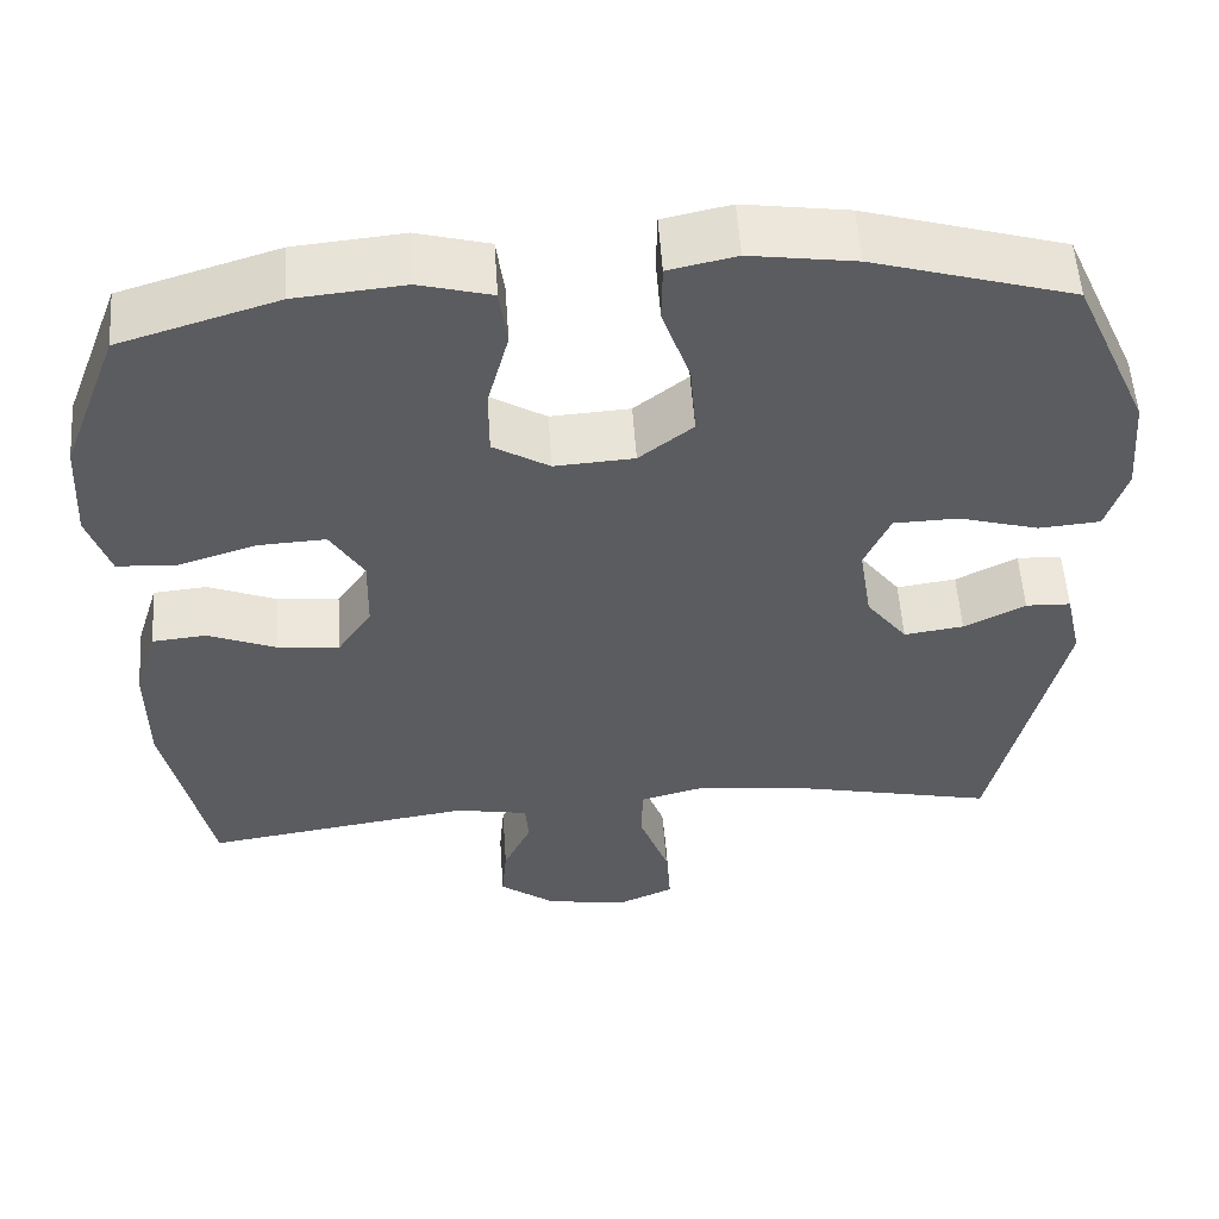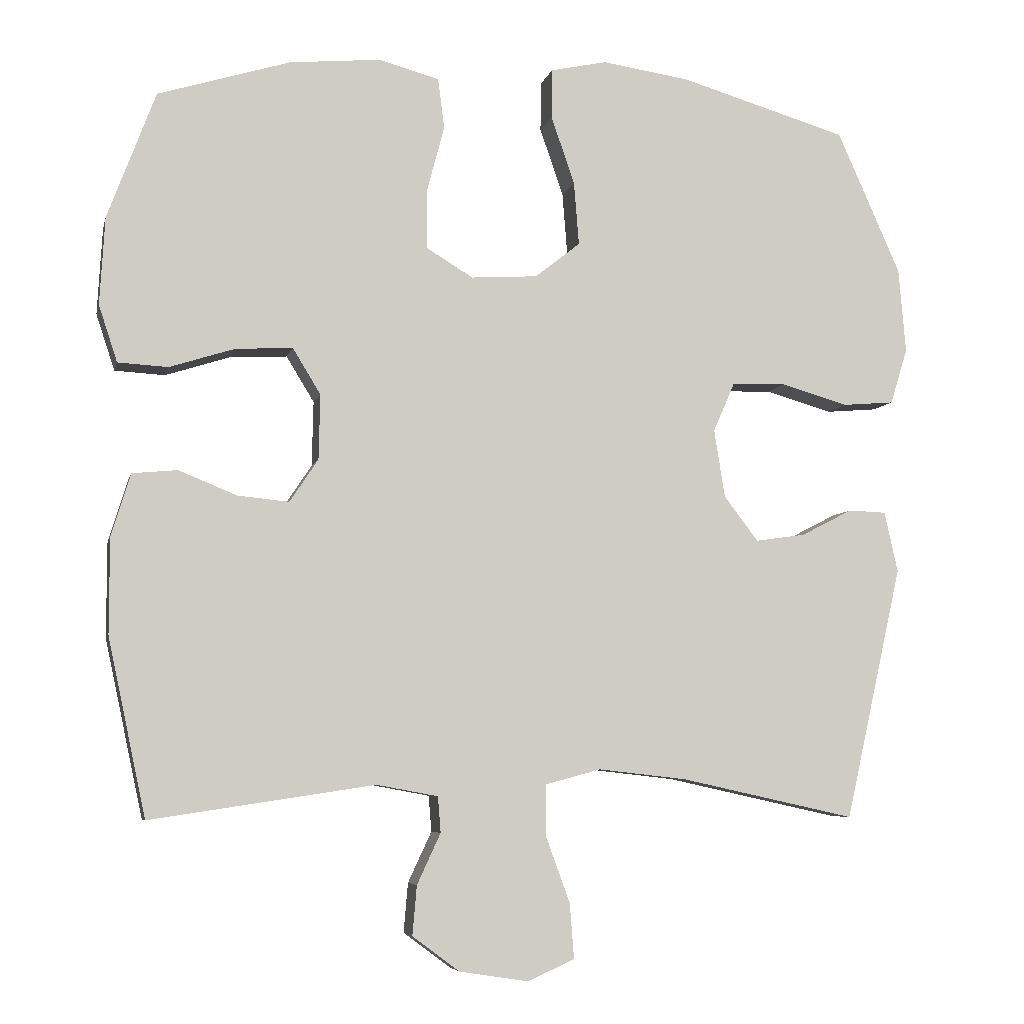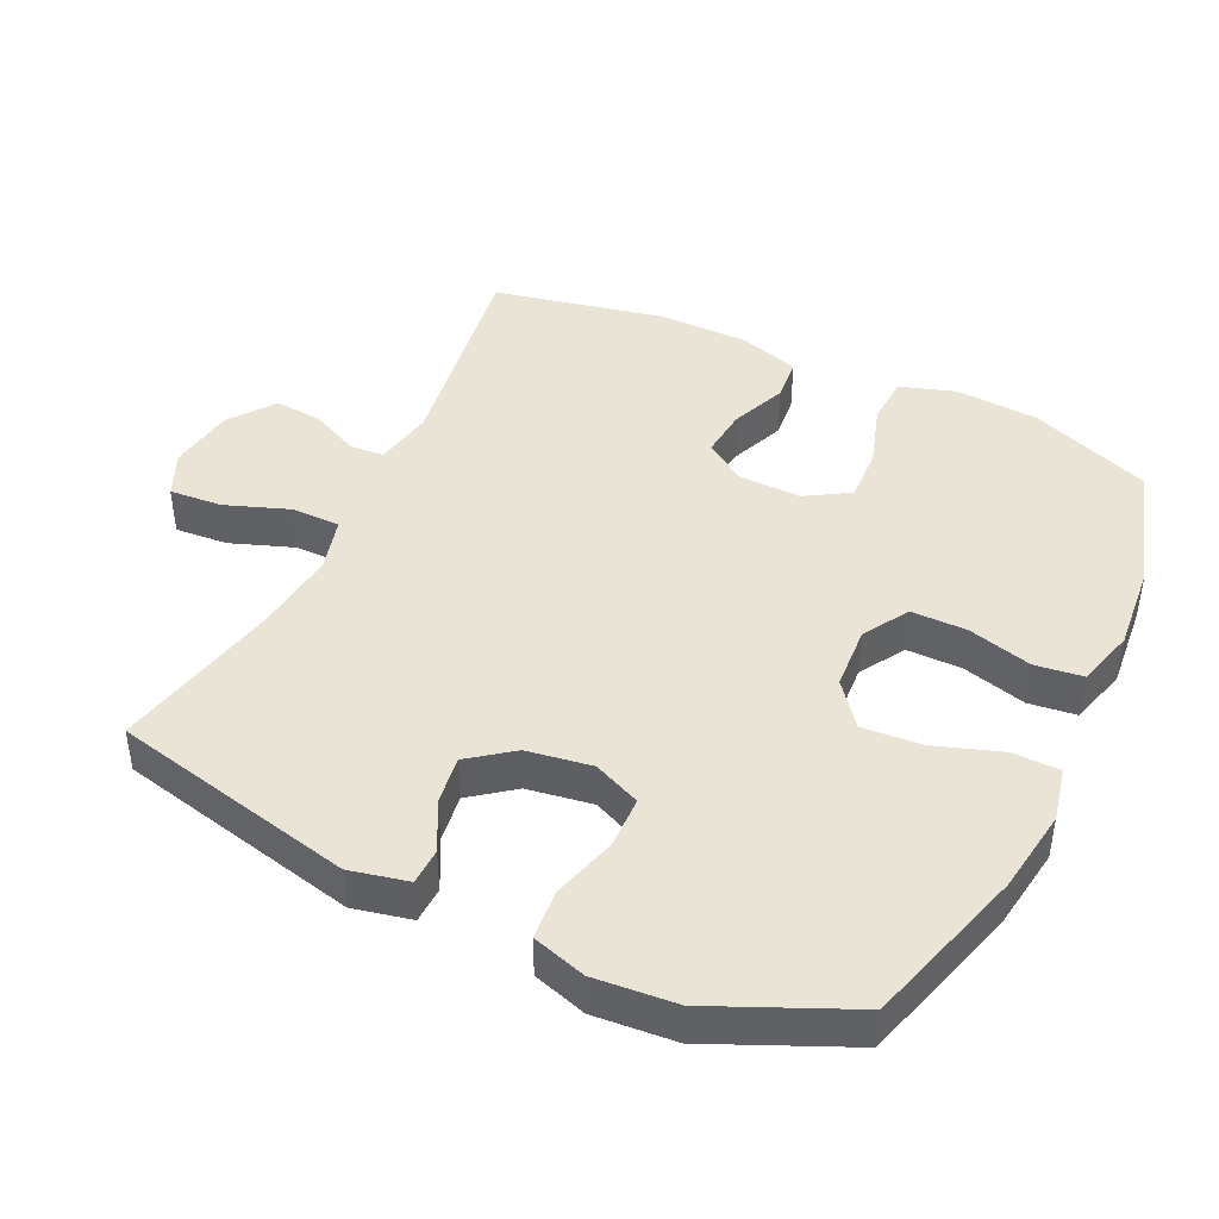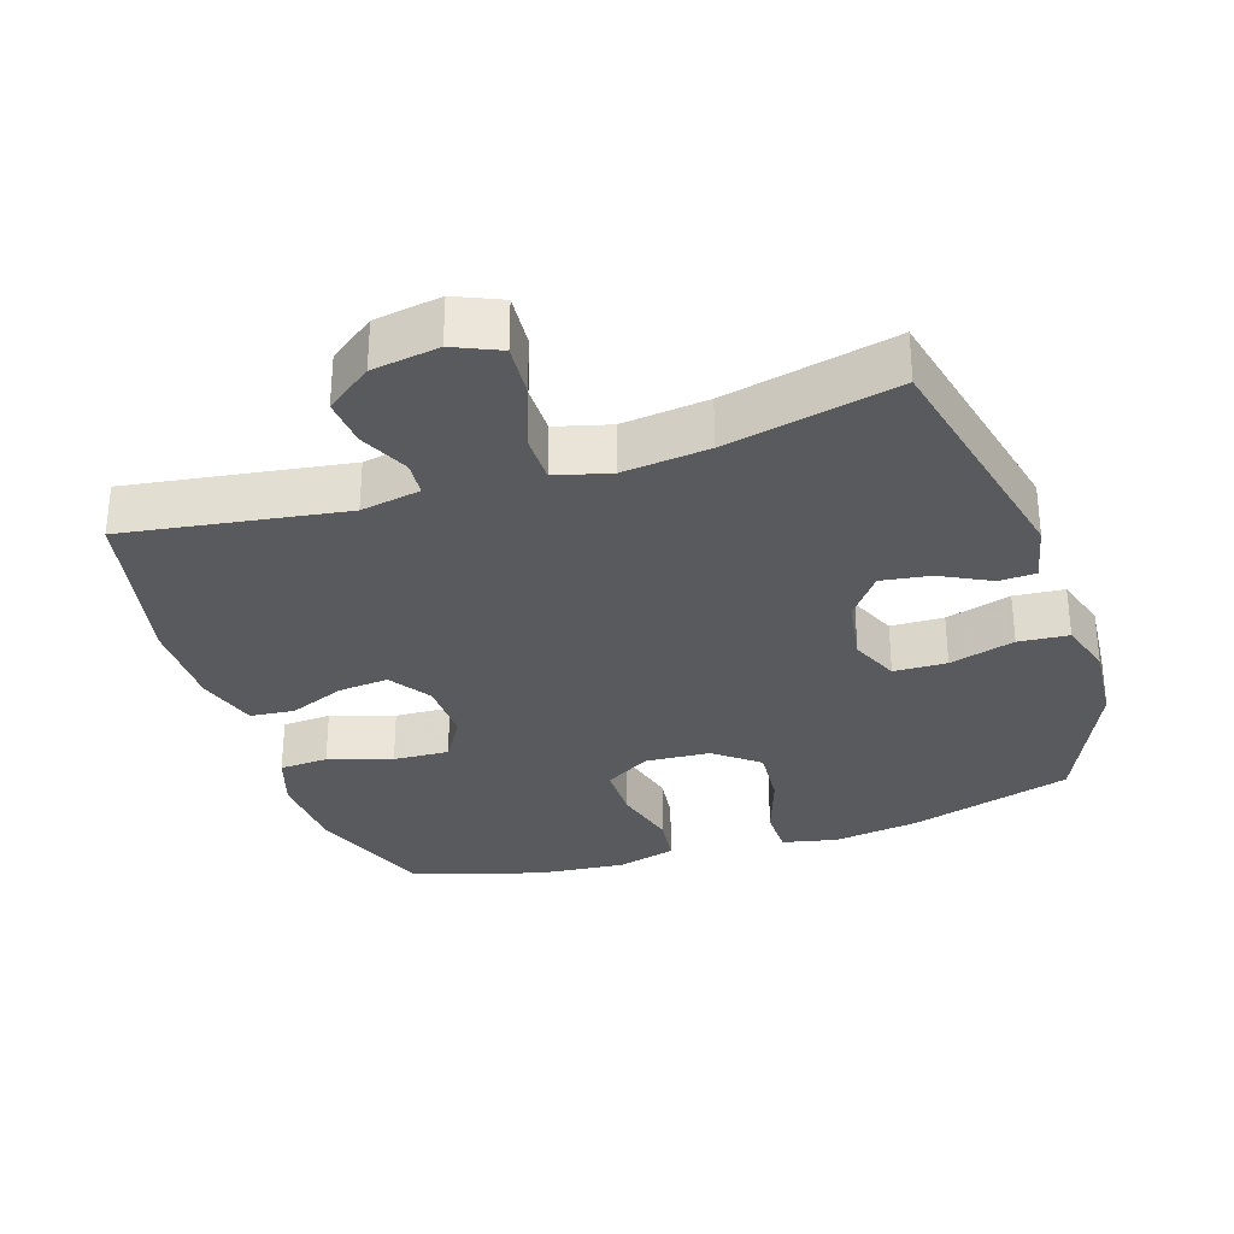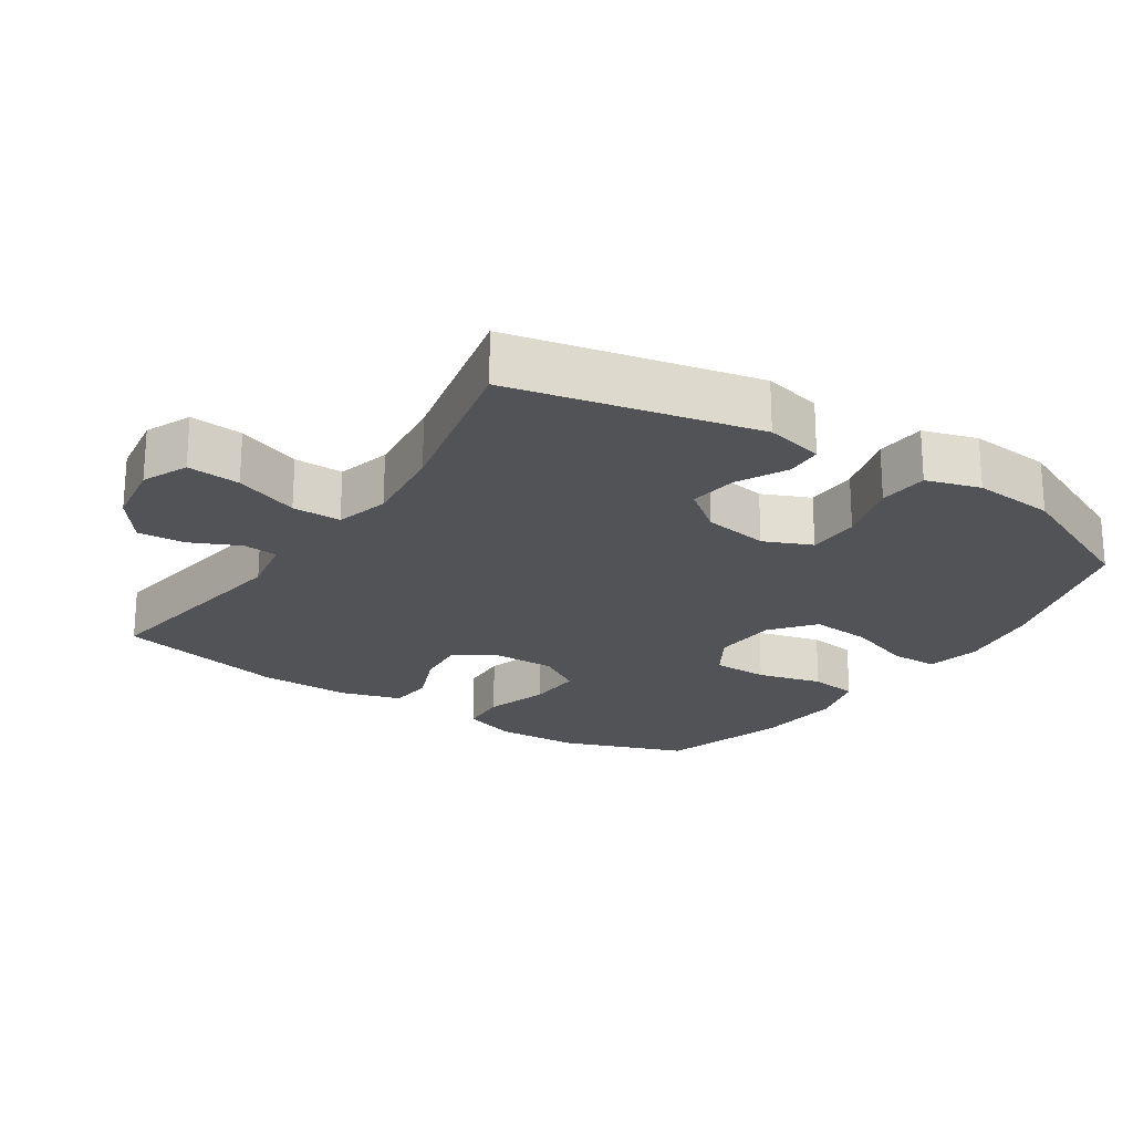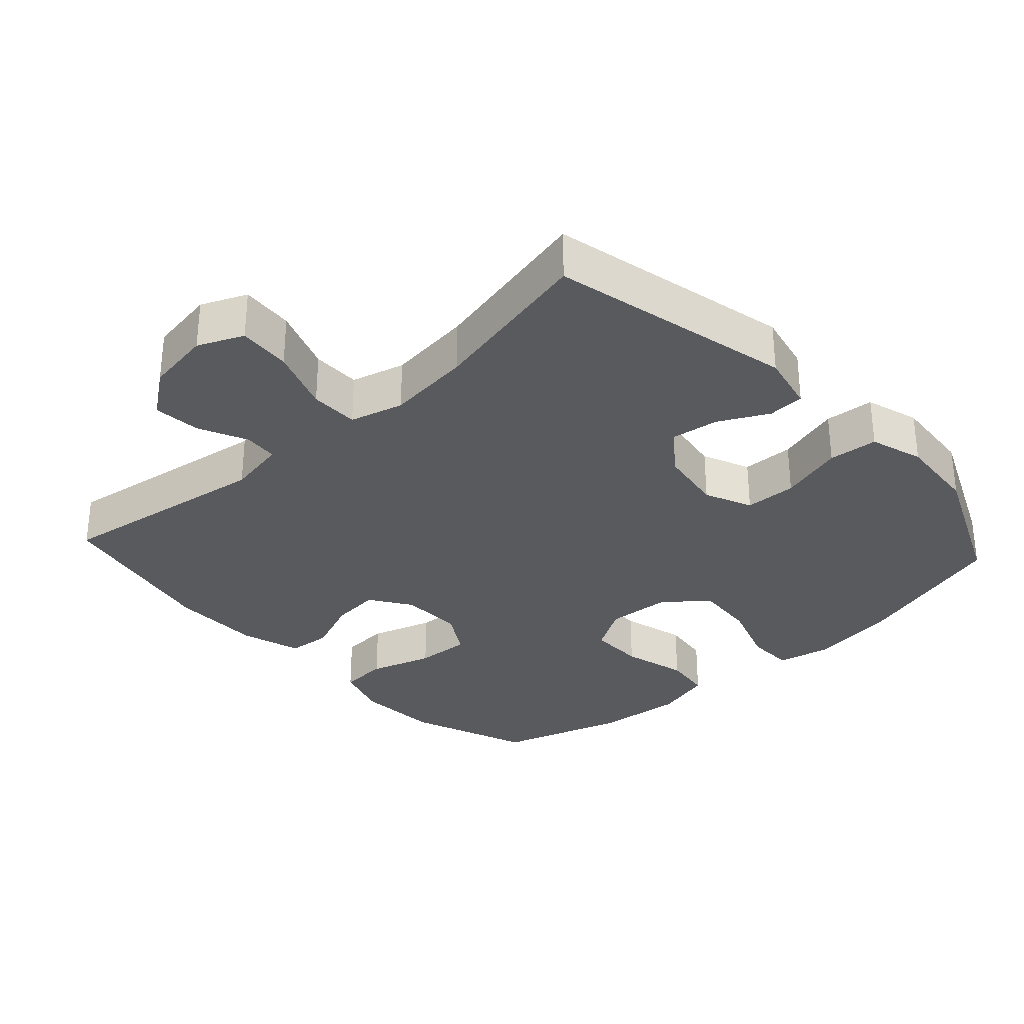
<metadata>
{"format":"obj","ext":"obj","renderer":"f3d","projection":"perspective","resolution":1024,"background":"white","views":[{"elev":55.0,"azim":176.1,"up":"+Z"},{"elev":-6.1,"azim":167.5,"up":"+Z"},{"elev":43.7,"azim":-64.5,"up":"+Y"},{"elev":-31.2,"azim":-161.9,"up":"+Y"},{"elev":-22.3,"azim":-123.6,"up":"+Y"},{"elev":-31.5,"azim":-137.5,"up":"+Y"}]}
</metadata>
<code>
v -0.5 0.07 0.5
v -0.266 0.07 0.569
v -0.143 0.07 0.587
v -0.064 0.07 0.57
v -0.063 0.07 0.501
v -0.096 0.07 0.405
v -0.103 0.07 0.317
v -0.04 0.07 0.267
v 0.053 0.07 0.261
v 0.119 0.07 0.301
v 0.119 0.07 0.382
v 0.094 0.07 0.476
v 0.103 0.07 0.546
v 0.188 0.07 0.569
v 0.315 0.07 0.557
v 0.5 0.07 0.5
v 0.567 0.07 0.322
v 0.574 0.07 0.2
v 0.548 0.07 0.121
v 0.478 0.07 0.117
v 0.387 0.07 0.146
v 0.307 0.07 0.15
v 0.268 0.07 0.086
v 0.27 0.07 -0.005
v 0.31 0.07 -0.065
v 0.382 0.07 -0.058
v 0.463 0.07 -0.025
v 0.526 0.07 -0.031
v 0.553 0.07 -0.119
v 0.553 0.07 -0.252
v 0.5 0.07 -0.5
v 0.186 0.07 -0.453
v 0.1 0.07 -0.469
v 0.096 0.07 -0.519
v 0.129 0.07 -0.59
v 0.135 0.07 -0.659
v 0.069 0.07 -0.708
v -0.027 0.07 -0.723
v -0.093 0.07 -0.694
v -0.087 0.07 -0.617
v -0.053 0.07 -0.524
v -0.053 0.07 -0.453
v -0.131 0.07 -0.432
v -0.255 0.07 -0.446
v -0.5 0.07 -0.5
v -0.58 0.07 -0.145
v -0.561 0.07 -0.06
v -0.508 0.07 -0.058
v -0.436 0.07 -0.095
v -0.366 0.07 -0.105
v -0.318 0.07 -0.042
v -0.303 0.07 0.053
v -0.333 0.07 0.122
v -0.409 0.07 0.124
v -0.503 0.07 0.097
v -0.575 0.07 0.103
v -0.599 0.07 0.181
v -0.589 0.07 0.3
v -0.5 0 0.5
v -0.266 0 0.569
v -0.143 0 0.587
v -0.064 0 0.57
v -0.063 0 0.501
v -0.096 0 0.405
v -0.103 0 0.317
v -0.04 0 0.267
v 0.053 0 0.261
v 0.119 0 0.301
v 0.119 0 0.382
v 0.094 0 0.476
v 0.103 0 0.546
v 0.188 0 0.569
v 0.315 0 0.557
v 0.5 0 0.5
v 0.567 0 0.322
v 0.574 0 0.2
v 0.548 0 0.121
v 0.478 0 0.117
v 0.387 0 0.146
v 0.307 0 0.15
v 0.268 0 0.086
v 0.27 0 -0.005
v 0.31 0 -0.065
v 0.382 0 -0.058
v 0.463 0 -0.025
v 0.526 0 -0.031
v 0.553 0 -0.119
v 0.553 0 -0.252
v 0.5 0 -0.5
v 0.186 0 -0.453
v 0.1 0 -0.469
v 0.096 0 -0.519
v 0.129 0 -0.59
v 0.135 0 -0.659
v 0.069 0 -0.708
v -0.027 0 -0.723
v -0.093 0 -0.694
v -0.087 0 -0.617
v -0.053 0 -0.524
v -0.053 0 -0.453
v -0.131 0 -0.432
v -0.255 0 -0.446
v -0.5 0 -0.5
v -0.58 0 -0.145
v -0.561 0 -0.06
v -0.508 0 -0.058
v -0.436 0 -0.095
v -0.366 0 -0.105
v -0.318 0 -0.042
v -0.303 0 0.053
v -0.333 0 0.122
v -0.409 0 0.124
v -0.503 0 0.097
v -0.575 0 0.103
v -0.599 0 0.181
v -0.589 0 0.3
f 4 5 6
f 3 4 6
f 2 3 6
f 1 2 6
f 58 1 6
f 57 58 6
f 56 57 6
f 55 56 6
f 54 55 6
f 53 54 6 7
f 52 53 7 8
f 51 52 8 9
f 50 51 9 10
f 47 48 49
f 46 47 49
f 45 46 49
f 44 45 49
f 43 44 49 50
f 42 43 50 10
f 39 40 41
f 38 39 41
f 37 38 41
f 36 37 41
f 35 36 41
f 34 35 41
f 41 42 10
f 34 41 10
f 33 34 10
f 30 31 32
f 29 30 32
f 28 29 32
f 27 28 32
f 26 27 32
f 25 26 32 33
f 24 25 33
f 23 24 33 10
f 19 20 21
f 18 19 21
f 17 18 21
f 16 17 21
f 15 16 21
f 14 15 21
f 13 14 21
f 12 13 21
f 11 12 21
f 11 21 22
f 10 11 22 23
f 64 63 62
f 64 62 61
f 64 61 60
f 64 60 59
f 64 59 116
f 64 116 115
f 64 115 114
f 64 114 113
f 64 113 112
f 65 64 112 111
f 66 65 111 110
f 67 66 110 109
f 68 67 109 108
f 107 106 105
f 107 105 104
f 107 104 103
f 107 103 102
f 108 107 102 101
f 68 108 101 100
f 99 98 97
f 99 97 96
f 99 96 95
f 99 95 94
f 99 94 93
f 99 93 92
f 68 100 99
f 68 99 92
f 68 92 91
f 90 89 88
f 90 88 87
f 90 87 86
f 90 86 85
f 90 85 84
f 91 90 84 83
f 91 83 82
f 68 91 82 81
f 79 78 77
f 79 77 76
f 79 76 75
f 79 75 74
f 79 74 73
f 79 73 72
f 79 72 71
f 79 71 70
f 79 70 69
f 80 79 69
f 81 80 69 68
f 1 59 60 2
f 2 60 61 3
f 3 61 62 4
f 4 62 63 5
f 5 63 64 6
f 6 64 65 7
f 7 65 66 8
f 8 66 67 9
f 9 67 68 10
f 10 68 69 11
f 11 69 70 12
f 12 70 71 13
f 13 71 72 14
f 14 72 73 15
f 15 73 74 16
f 16 74 75 17
f 17 75 76 18
f 18 76 77 19
f 19 77 78 20
f 20 78 79 21
f 21 79 80 22
f 22 80 81 23
f 23 81 82 24
f 24 82 83 25
f 25 83 84 26
f 26 84 85 27
f 27 85 86 28
f 28 86 87 29
f 29 87 88 30
f 30 88 89 31
f 31 89 90 32
f 32 90 91 33
f 33 91 92 34
f 34 92 93 35
f 35 93 94 36
f 36 94 95 37
f 37 95 96 38
f 38 96 97 39
f 39 97 98 40
f 40 98 99 41
f 41 99 100 42
f 42 100 101 43
f 43 101 102 44
f 44 102 103 45
f 45 103 104 46
f 46 104 105 47
f 47 105 106 48
f 48 106 107 49
f 49 107 108 50
f 50 108 109 51
f 51 109 110 52
f 52 110 111 53
f 53 111 112 54
f 54 112 113 55
f 55 113 114 56
f 56 114 115 57
f 57 115 116 58
f 58 116 59 1

</code>
